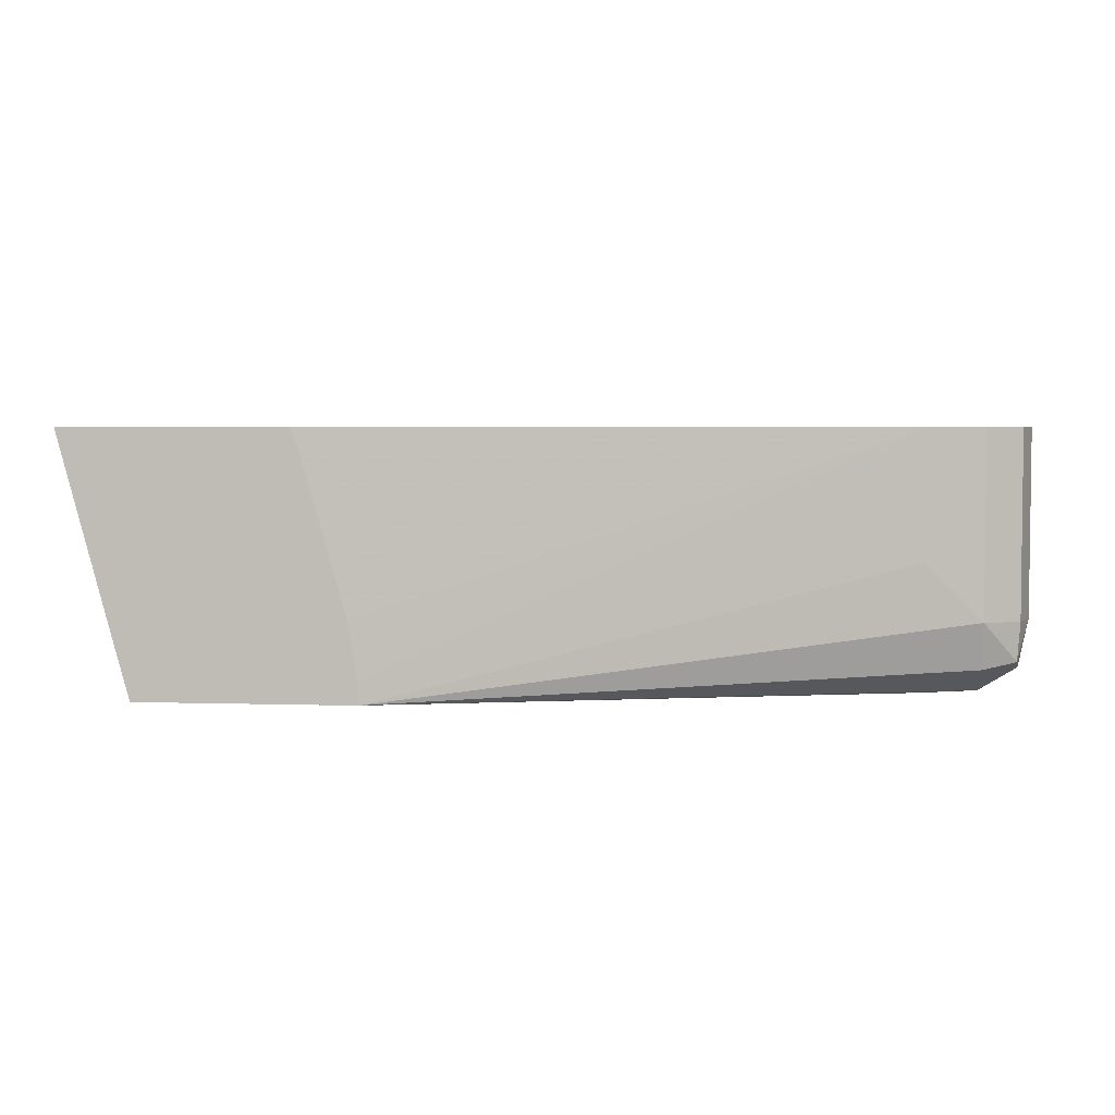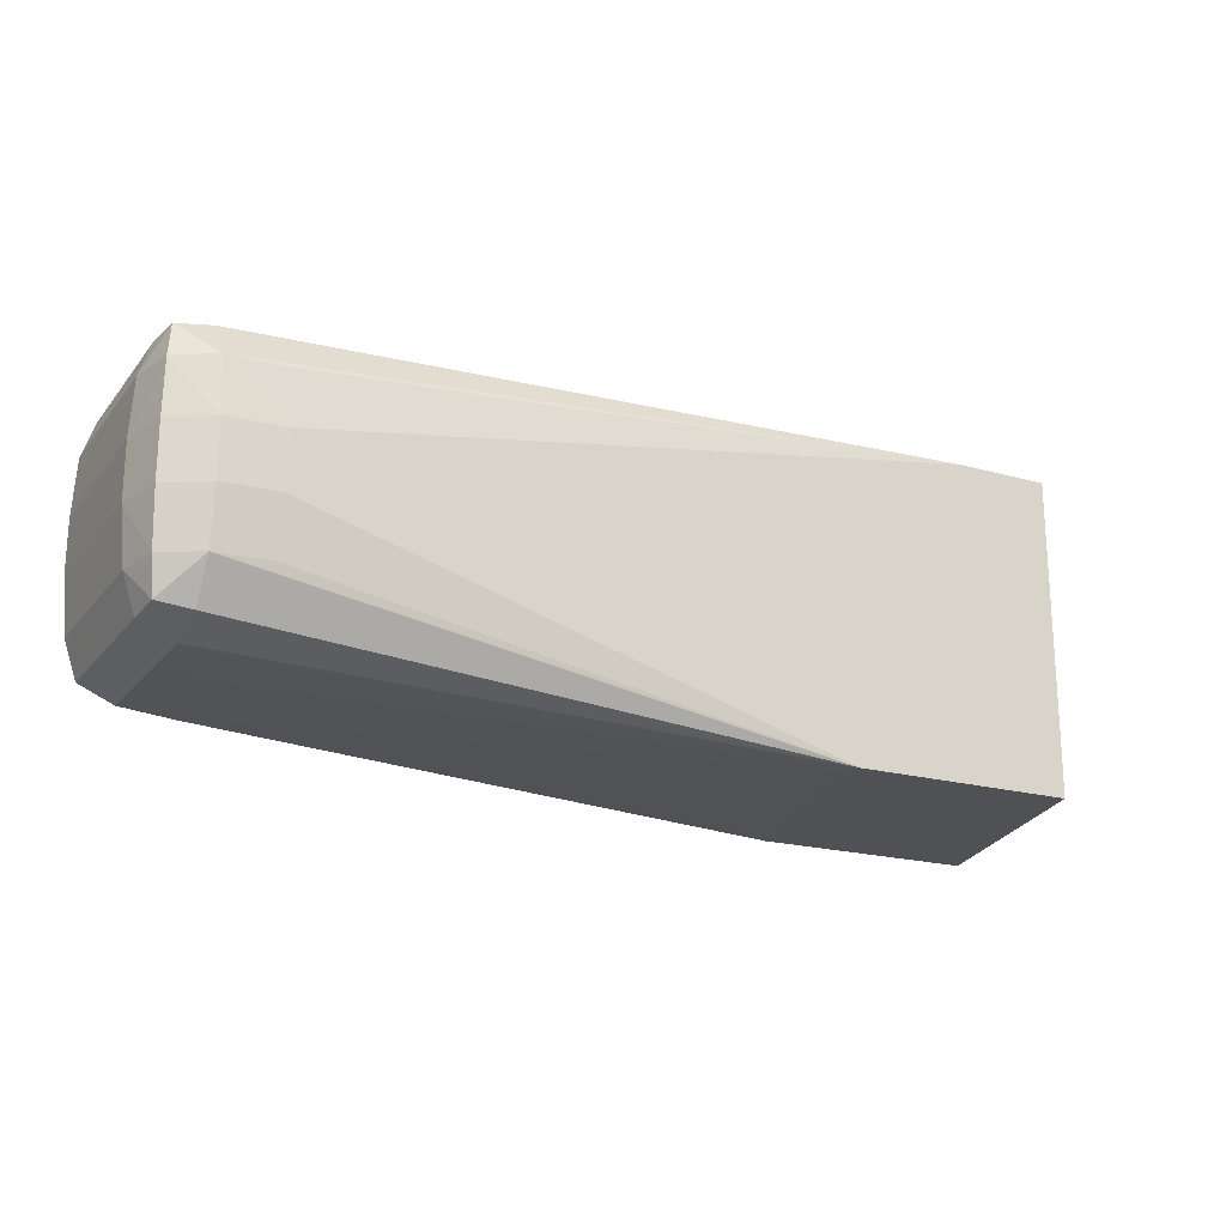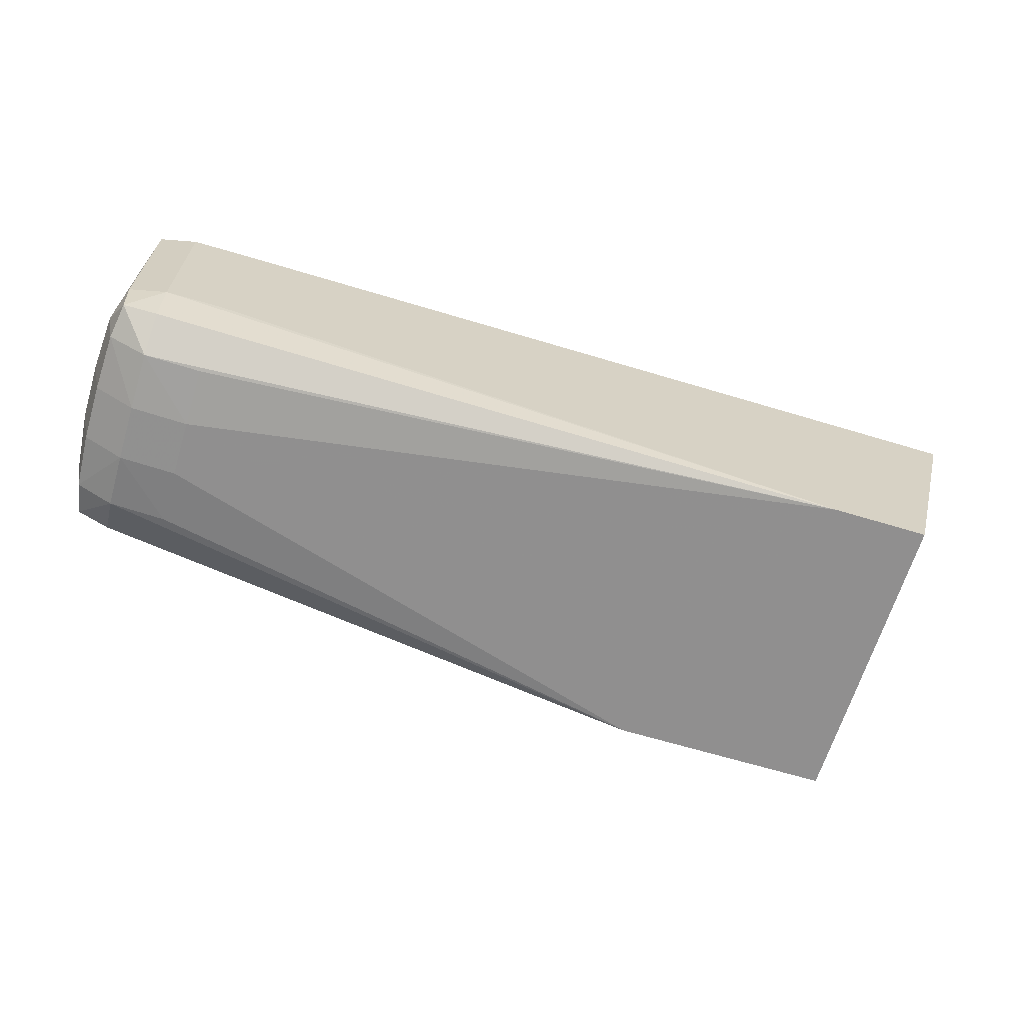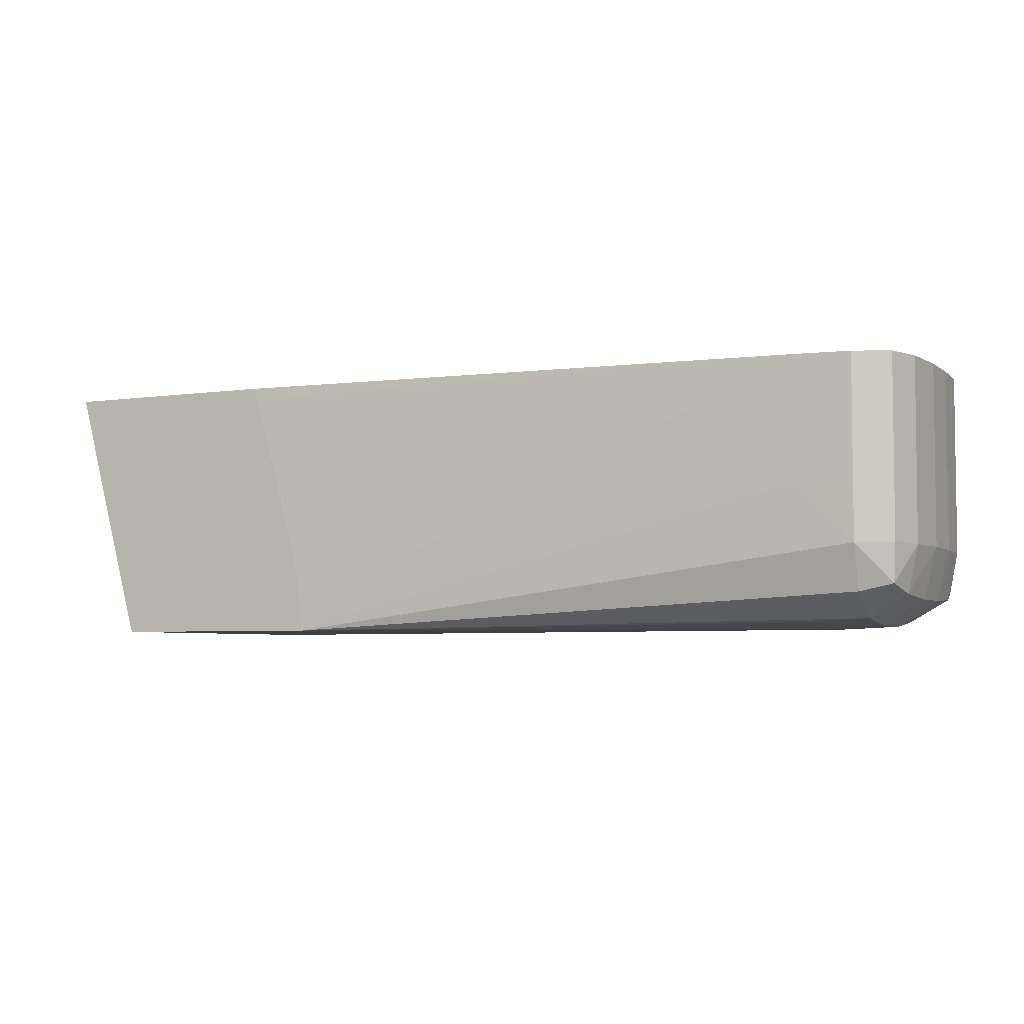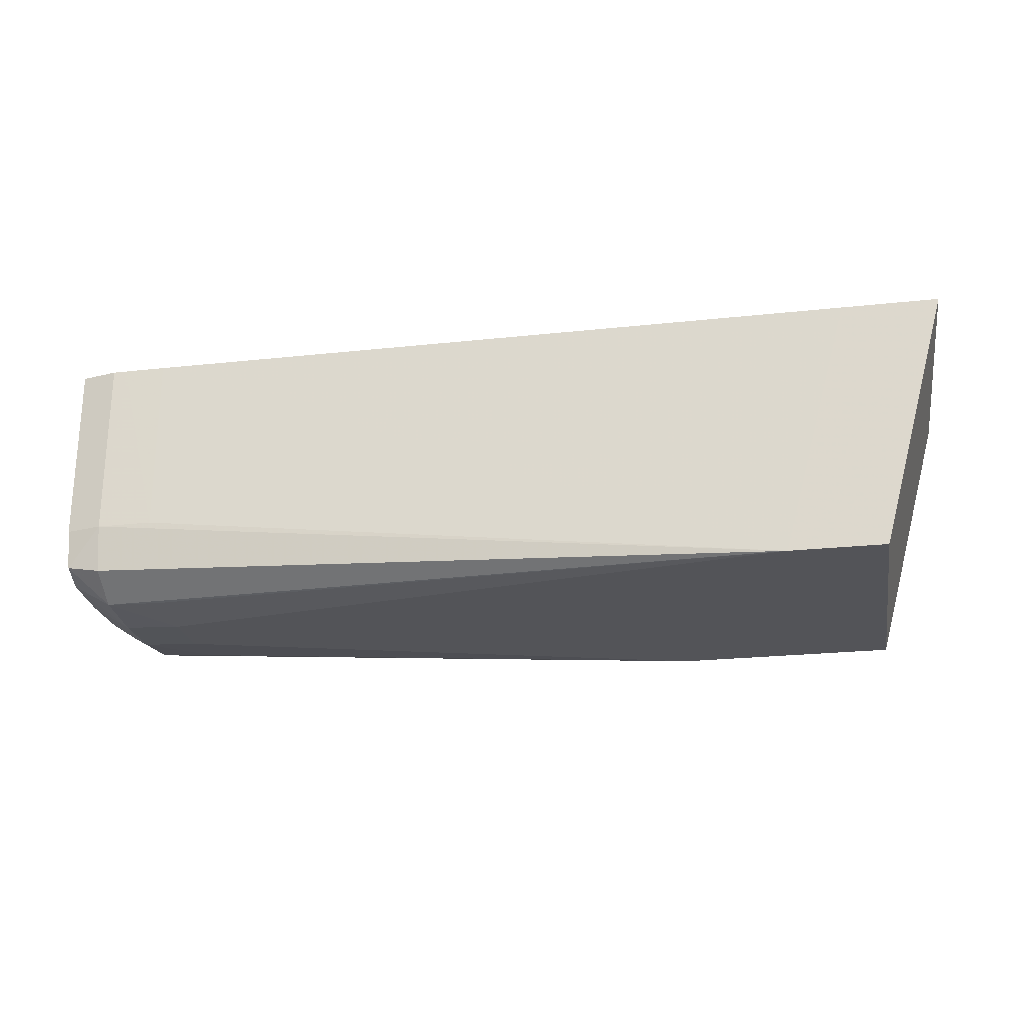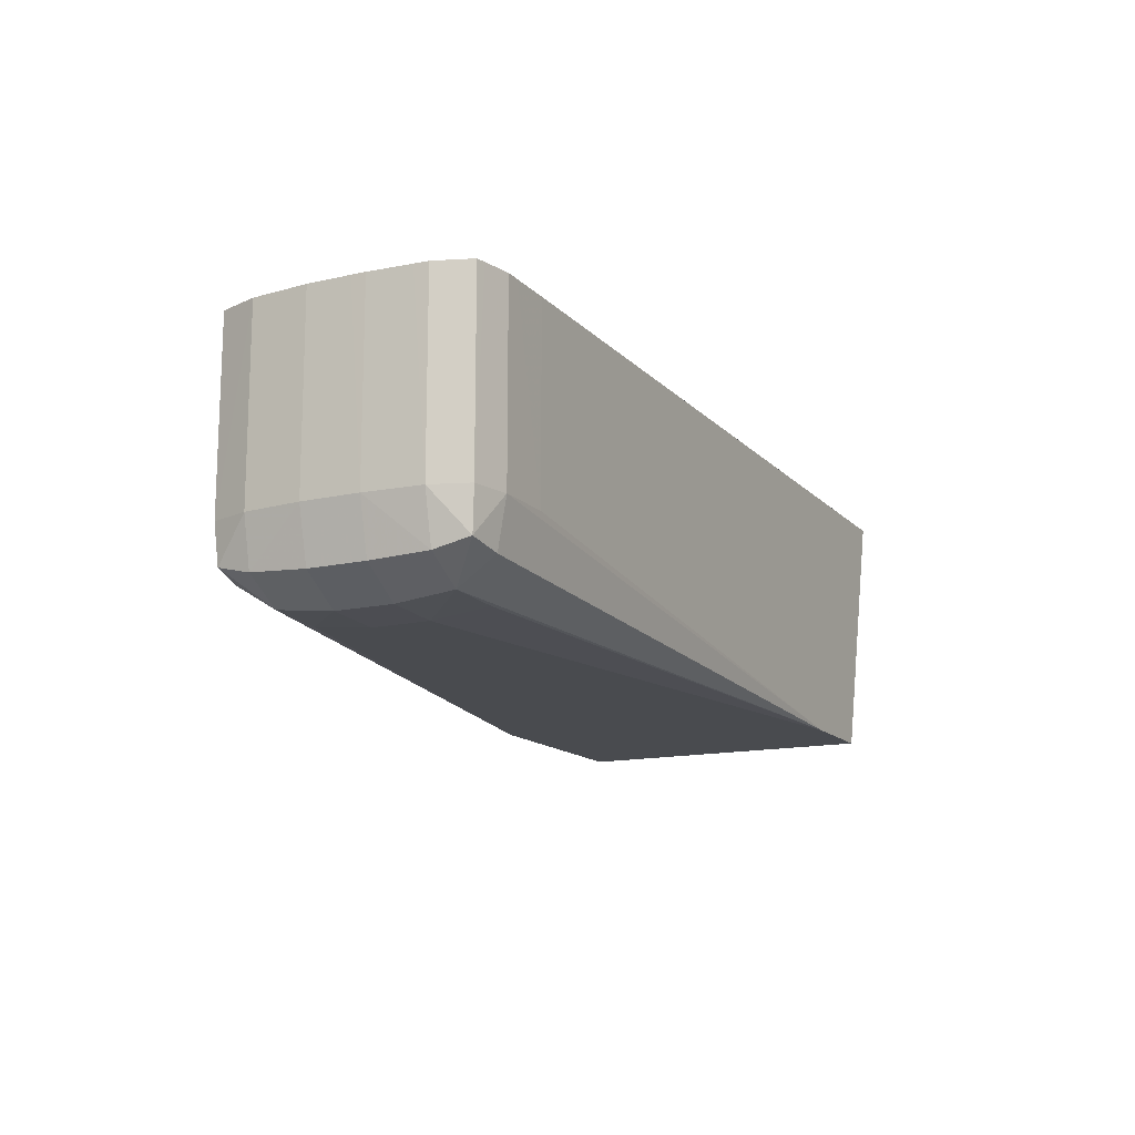
<metadata>
{"format":"obj","ext":"obj","renderer":"f3d","projection":"perspective","resolution":1024,"background":"white","views":[{"elev":3.8,"azim":6.1,"up":"+Z"},{"elev":-19.9,"azim":152.6,"up":"+Y"},{"elev":-65.4,"azim":163.1,"up":"+Z"},{"elev":-4.6,"azim":26.0,"up":"+Z"},{"elev":-23.6,"azim":-169.7,"up":"+Z"},{"elev":-14.1,"azim":116.7,"up":"+Z"}]}
</metadata>
<code>
v -0.1746 -0.07382 -0.01292
v -0.1666 -0.09363 -0.01292
v -0.1807 -0.07382 -0.01292
v -0.1752 -0.07382 -0.01067
v -0.133 -0.07384 0.003753
v -0.133 -0.07384 -0.007829
v -0.1294 -0.07387 -0.007829
v -0.1294 -0.07437 -0.01081
v -0.1294 -0.07666 -0.01237
v -0.133 -0.07666 -0.01248
v -0.133 -0.08023 -0.01289
v -0.1666 -0.09363 -0.01289
v -0.1807 -0.09363 -0.01292
v -0.133 -0.08379 -0.01289
v -0.133 -0.08735 -0.01251
v -0.1294 -0.08735 -0.01231
v -0.1294 -0.08991 -0.01075
v -0.1294 -0.09073 -0.007829
v -0.133 -0.09112 -0.004265
v -0.1807 -0.08101 -0.01292
v -0.1807 -0.07382 -0.01288
v -0.1776 -0.07382 -0.001855
v -0.1303 -0.07386 0.003753
v -0.179 -0.07382 0.003586
v -0.1791 -0.07382 0.003753
v -0.1294 -0.07387 0.003753
v -0.1276 -0.07426 0.003753
v -0.1271 -0.07439 -0.007829
v -0.1272 -0.07455 -0.01039
v -0.1294 -0.08023 -0.01273
v -0.1269 -0.07666 -0.01094
v -0.133 -0.09112 0.003753
v -0.1666 -0.09363 -0.01139
v -0.1814 -0.09363 -0.01057
v -0.1807 -0.09092 -0.01292
v -0.1294 -0.08379 -0.01273
v -0.127 -0.08735 -0.01086
v -0.1273 -0.08957 -0.01028
v -0.1272 -0.08978 -0.007829
v -0.1294 -0.09076 -0.004265
v -0.1294 -0.09078 0.002865
v -0.1809 -0.08735 -0.01235
v -0.1814 -0.07382 -0.01057
v -0.1852 -0.07382 0.003753
v -0.1271 -0.07439 0.003753
v -0.1263 -0.07666 -0.007829
v -0.1268 -0.08023 -0.01109
v -0.126 -0.08023 -0.007829
v -0.1294 -0.09078 0.003753
v -0.1706 -0.09363 0.003753
v -0.1705 -0.09363 0.003418
v -0.1703 -0.09363 0.002865
v -0.1672 -0.09363 -0.007767
v -0.1809 -0.09092 -0.01235
v -0.1821 -0.09363 -0.007829
v -0.1268 -0.08379 -0.01109
v -0.126 -0.08379 -0.007829
v -0.1264 -0.08735 -0.007829
v -0.1272 -0.08978 -0.000701
v -0.1288 -0.09053 0.003753
v -0.1264 -0.08735 0.003753
v -0.1821 -0.07382 -0.007829
v -0.1851 -0.07382 0.003345
v -0.1852 -0.09363 0.003706
v -0.1852 -0.09363 0.003753
v -0.1263 -0.07666 0.003753
v -0.1262 -0.07755 0.003753
v -0.126 -0.08023 0.003753
v -0.126 -0.08111 0.003753
v -0.185 -0.09363 0.003214
v -0.183 -0.08379 -0.004265
v -0.126 -0.08379 0.003753
v -0.1272 -0.08978 0.003753
v -0.183 -0.07382 -0.004265
v -0.185 -0.07382 0.003214
f 1 2 13
f 1 13 35
f 1 35 20
f 1 20 3
f 1 3 21
f 1 21 43
f 1 43 62
f 1 62 74
f 1 74 75
f 1 75 63
f 1 63 44
f 1 44 25
f 1 25 24
f 1 24 22
f 1 22 4
f 1 4 5
f 1 5 6
f 1 6 7
f 1 7 8
f 1 8 9
f 1 9 10
f 1 10 11
f 1 11 2
f 2 12 33
f 2 33 53
f 2 53 52
f 2 52 51
f 2 51 50
f 2 50 65
f 2 65 64
f 2 64 70
f 2 70 55
f 2 55 34
f 2 34 13
f 2 11 14
f 2 14 15
f 2 15 16
f 2 16 17
f 2 17 18
f 2 18 19
f 2 19 32
f 2 32 12
f 3 20 21
f 4 22 5
f 5 23 6
f 5 22 24
f 5 24 25
f 5 25 44
f 5 44 65
f 5 65 50
f 5 50 32
f 5 32 49
f 5 49 60
f 5 60 73
f 5 73 61
f 5 61 72
f 5 72 69
f 5 69 68
f 5 68 67
f 5 67 66
f 5 66 45
f 5 45 27
f 5 27 26
f 5 26 23
f 6 23 7
f 7 23 26
f 7 26 27
f 7 27 28
f 7 28 29
f 7 29 8
f 8 29 9
f 9 30 11
f 9 11 10
f 9 29 31
f 9 31 30
f 11 30 36
f 11 36 14
f 12 32 33
f 13 34 35
f 14 36 15
f 15 36 16
f 16 36 37
f 16 37 38
f 16 38 17
f 17 38 18
f 18 38 39
f 18 39 40
f 18 40 19
f 19 40 41
f 19 41 49
f 19 49 32
f 20 35 54
f 20 54 42
f 20 42 43
f 20 43 21
f 27 45 28
f 28 45 66
f 28 66 46
f 28 46 29
f 29 46 31
f 30 31 47
f 30 47 56
f 30 56 36
f 31 46 48
f 31 48 47
f 32 50 51
f 32 51 52
f 32 52 53
f 32 53 33
f 34 43 42
f 34 42 54
f 34 54 35
f 34 55 62
f 34 62 43
f 36 56 37
f 37 56 57
f 37 57 58
f 37 58 38
f 38 58 39
f 39 59 60
f 39 60 41
f 39 41 40
f 39 58 61
f 39 61 59
f 41 60 49
f 44 63 64
f 44 64 65
f 46 66 67
f 46 67 48
f 47 48 57
f 47 57 56
f 48 67 68
f 48 68 69
f 48 69 72
f 48 72 57
f 55 70 71
f 55 71 74
f 55 74 62
f 57 72 61
f 57 61 58
f 59 61 73
f 59 73 60
f 63 75 70
f 63 70 64
f 70 75 74
f 70 74 71

</code>
